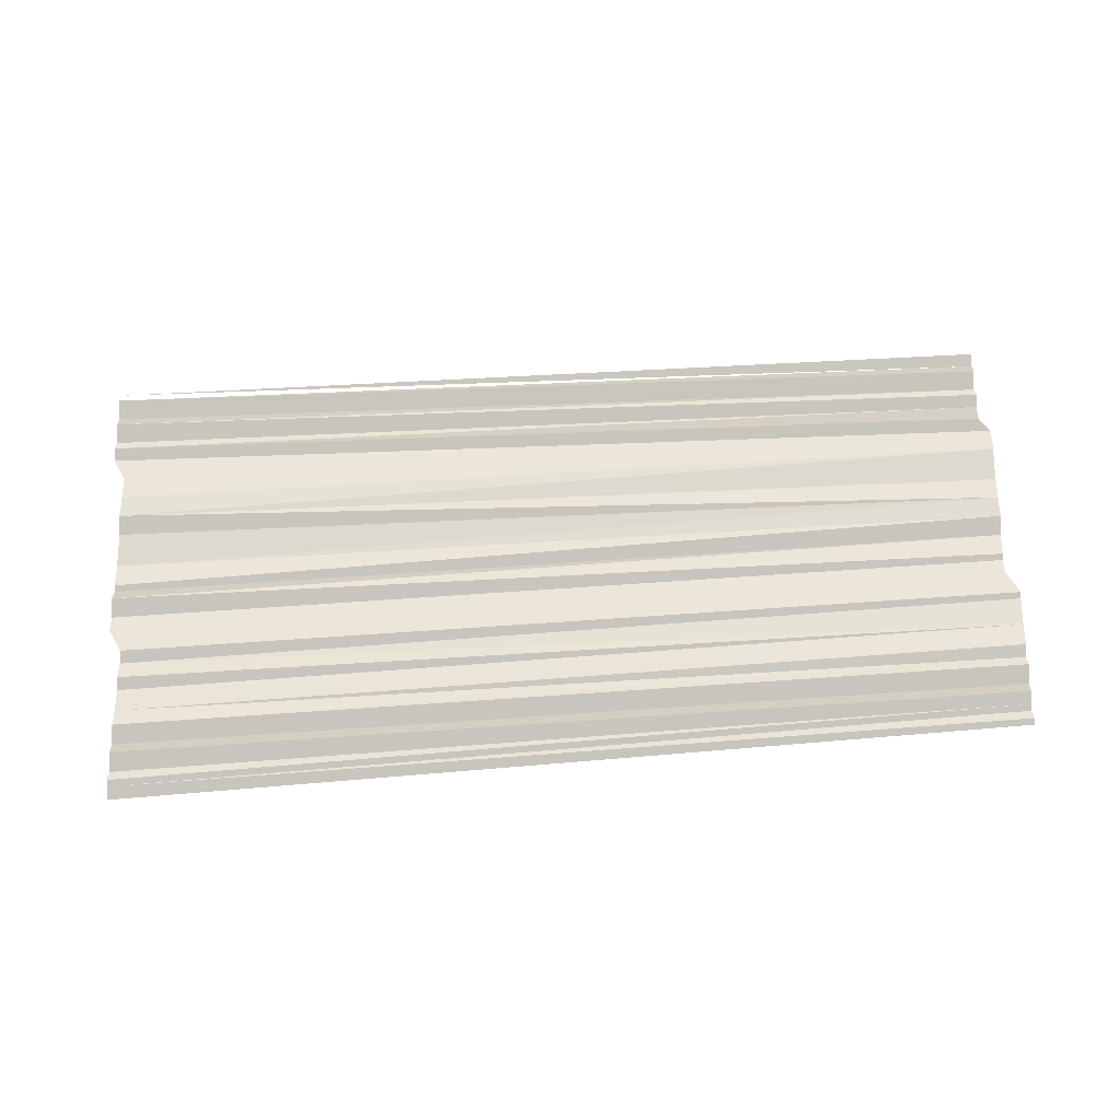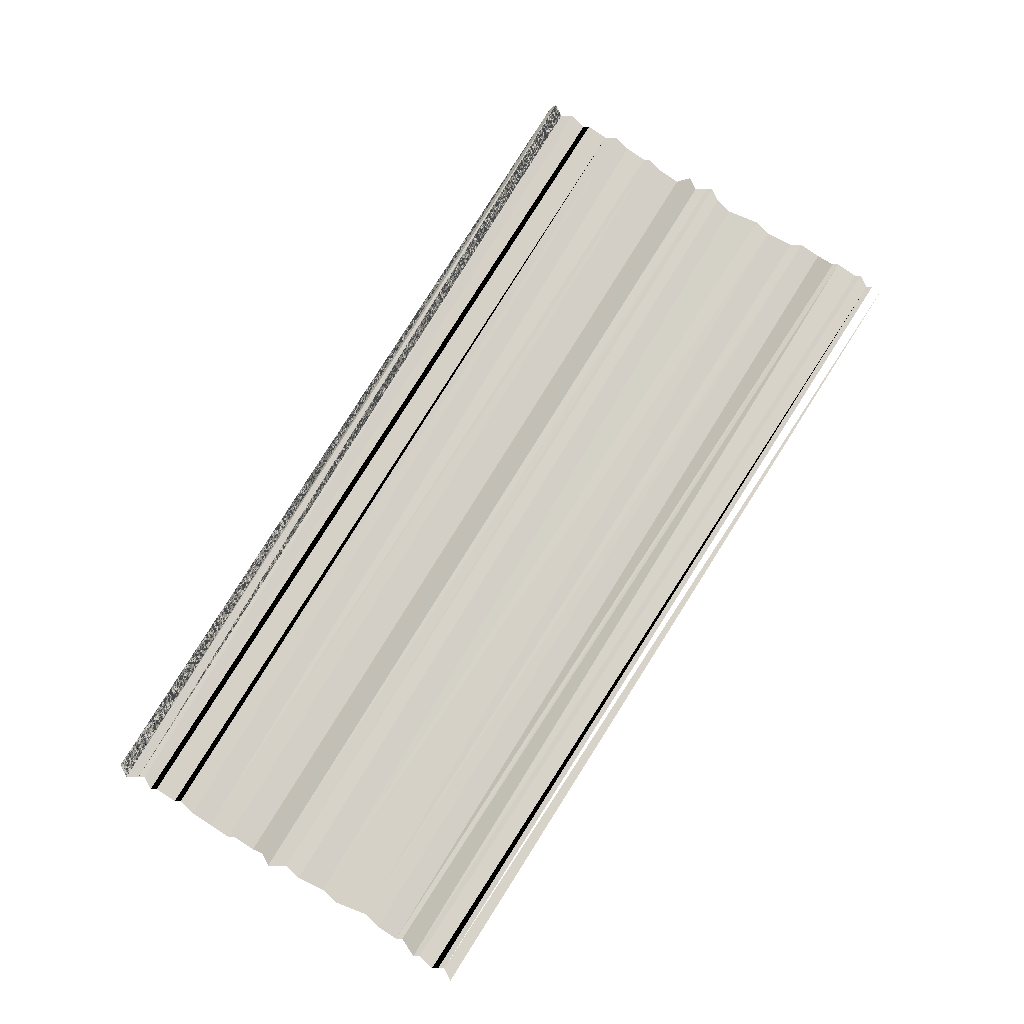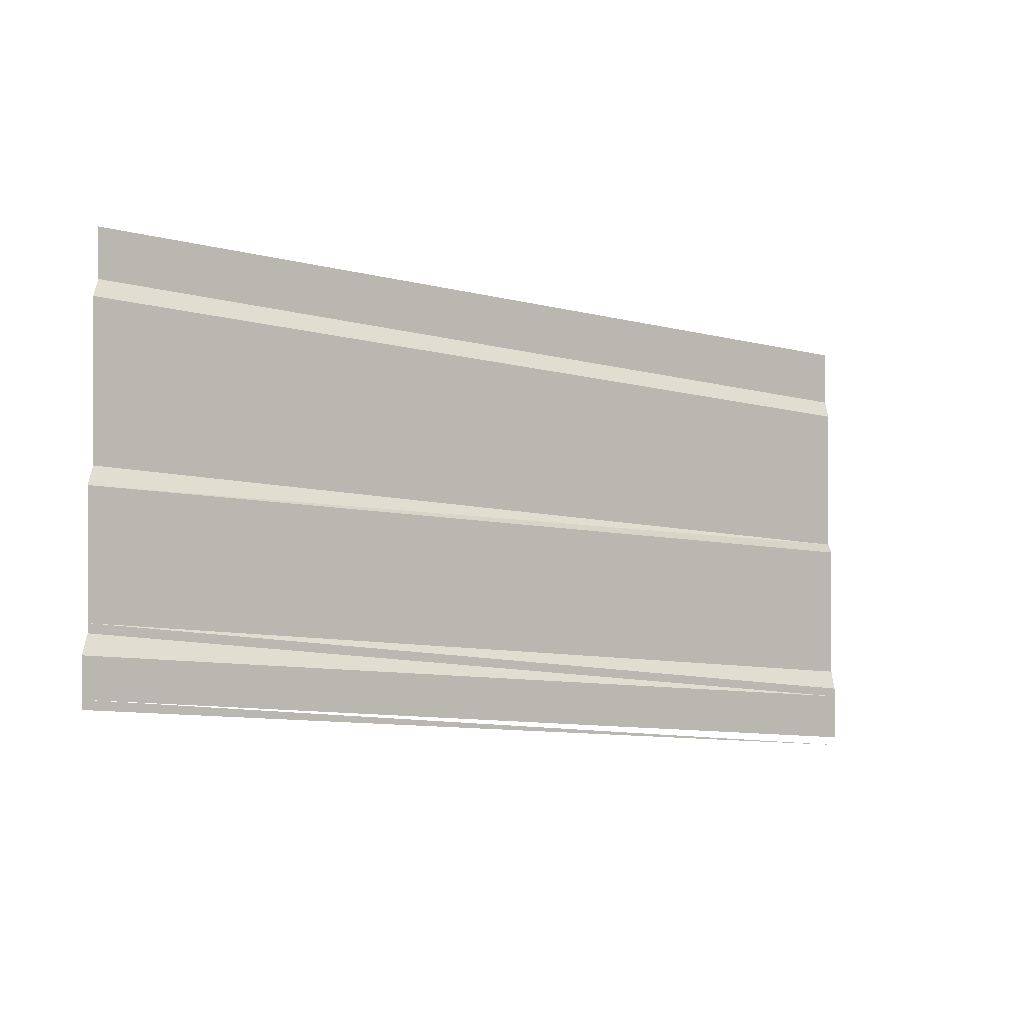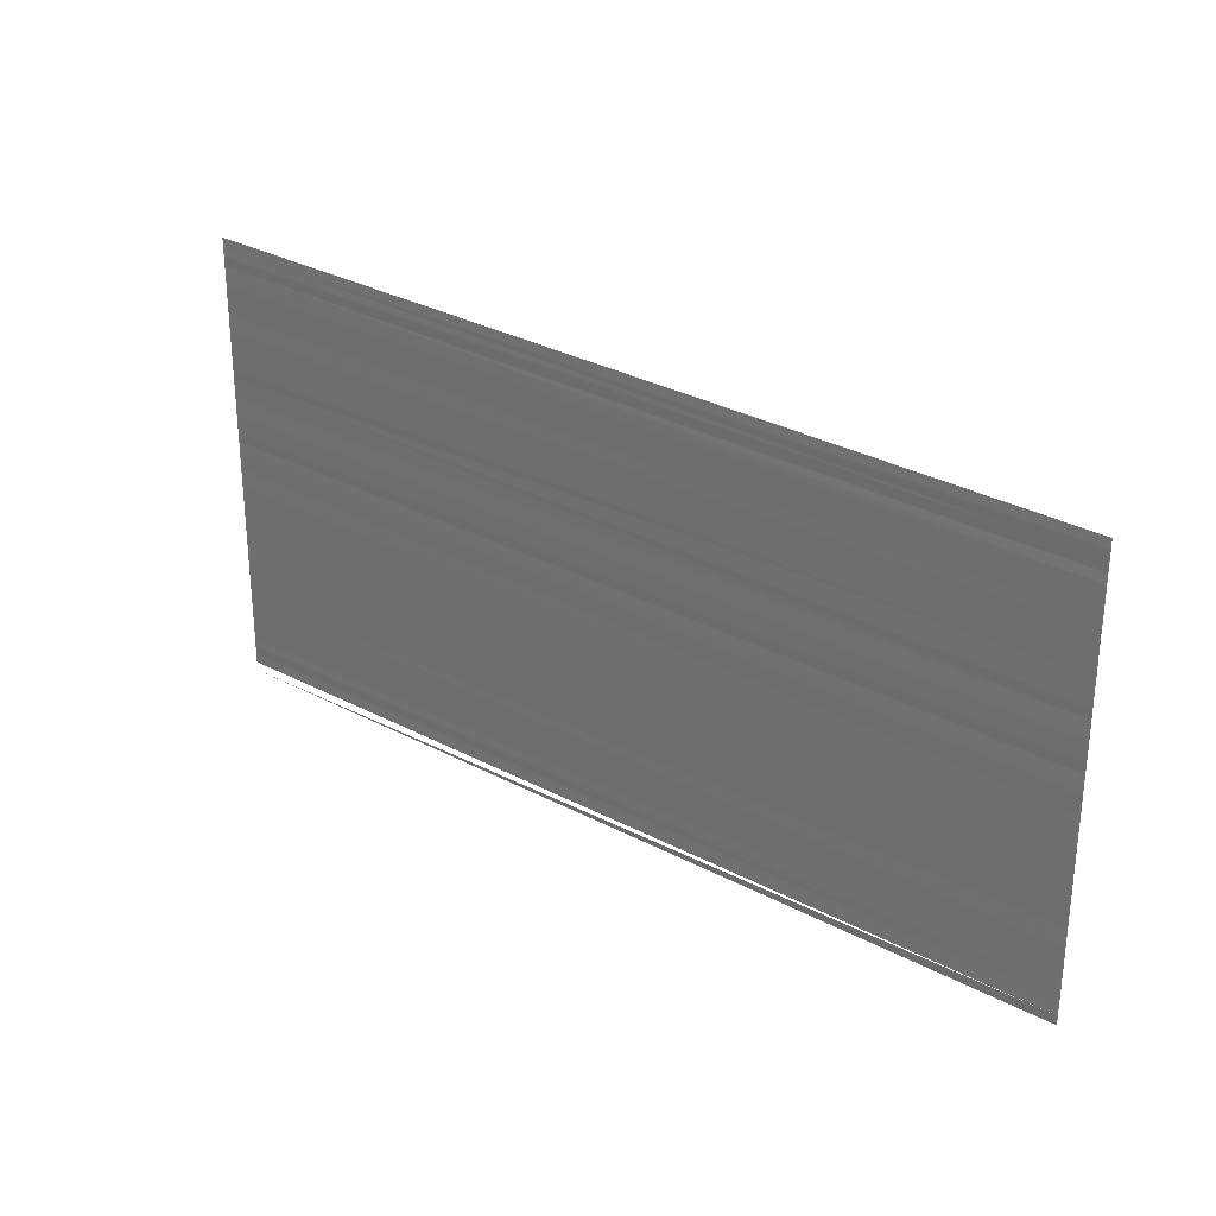
<metadata>
{"format":"obj","ext":"obj","renderer":"f3d","projection":"perspective","resolution":1024,"background":"white","views":[{"elev":66.5,"azim":-3.9,"up":"+Y"},{"elev":76.8,"azim":121.5,"up":"+Y"},{"elev":-8.2,"azim":142.2,"up":"+Z"},{"elev":28.4,"azim":39.0,"up":"+Z"}]}
</metadata>
<code>
o 6584
v 2212 1879 13.96
v 2212 1879 13.96
v 2212 1879 13.96
v 2212 1879 13.96
v 2212 1879 13.96
v 2212 1879 13.96
v 2212 1879 13.96
v 2212 1879 13.96
v 2212 1879 13.96
v 2212 1879 13.96
v 2212 1879 13.96
v 2212 1879 13.96
v 2212 1879 13.96
v 2212 1879 13.96
v 2212 1879 13.96
v 2212 1879 13.96
v 2212 1879 13.96
v 2212 1879 13.96
v 2212 1879 13.96
v 2212 1879 13.96
v 2212 1879 13.96
v 2212 1879 13.96
v 2212 1879 13.96
v 2212 1879 13.96
v 2212 1879 13.96
v 2212 1879 13.96
v 2212 1879 13.96
v 2212 1879 13.96
v 2212 1879 13.96
v 2212 1879 13.96
v 2212 1879 13.96
v 2212 1879 13.96
v 2212 1879 13.96
v 2212 1879 13.96
v 2212 1879 13.96
v 2212 1879 13.96
v 2212 1879 13.96
v 2212 1879 13.96
v 2212 1879 13.96
v 2212 1879 13.96
v 2212 1879 13.96
v 2212 1879 13.96
v 2212 1879 13.96
v 2212 1879 13.96
v 2212 1879 13.96
v 2212 1879 13.96
v 2212 1879 13.96
v 2212 1879 13.96
v 2212 1879 13.96
v 2212 1879 13.96
v 2212 1879 13.96
v 2212 1879 13.96
v 2212 1879 13.96
v 2212 1879 13.96
v 2212 1879 13.96
v 2212 1879 13.96
v 2212 1879 13.96
v 2212 1879 13.96
v 2212 1879 13.96
v 2212 1879 13.96
f 1 2 3
f 1 3 4
f 4 3 5
f 4 5 6
f 6 5 7
f 6 7 8
f 8 7 9
f 8 9 10
f 10 9 11
f 10 11 12
f 12 11 13
f 12 13 14
f 14 13 15
f 14 15 16
f 16 15 17
f 16 17 18
f 18 17 19
f 18 19 20
f 20 19 21
f 19 22 21
f 21 22 23
f 21 23 24
f 24 23 25
f 24 25 26
f 26 25 27
f 25 28 27
f 27 28 29
f 27 29 30
f 30 29 31
f 29 32 31
f 31 32 33
f 32 34 33
f 33 34 35
f 34 36 35
f 34 37 36
f 37 38 36
f 37 39 38
f 40 39 37
f 40 41 39
f 41 42 39
f 41 43 42
f 44 43 41
f 44 45 43
f 46 45 44
f 46 47 45
f 48 47 46
f 48 49 47
f 50 49 48
f 50 51 49
f 52 51 50
f 52 53 51
f 54 53 52
f 54 55 53
f 56 55 54
f 56 57 55
f 58 57 56
f 59 60 58

</code>
